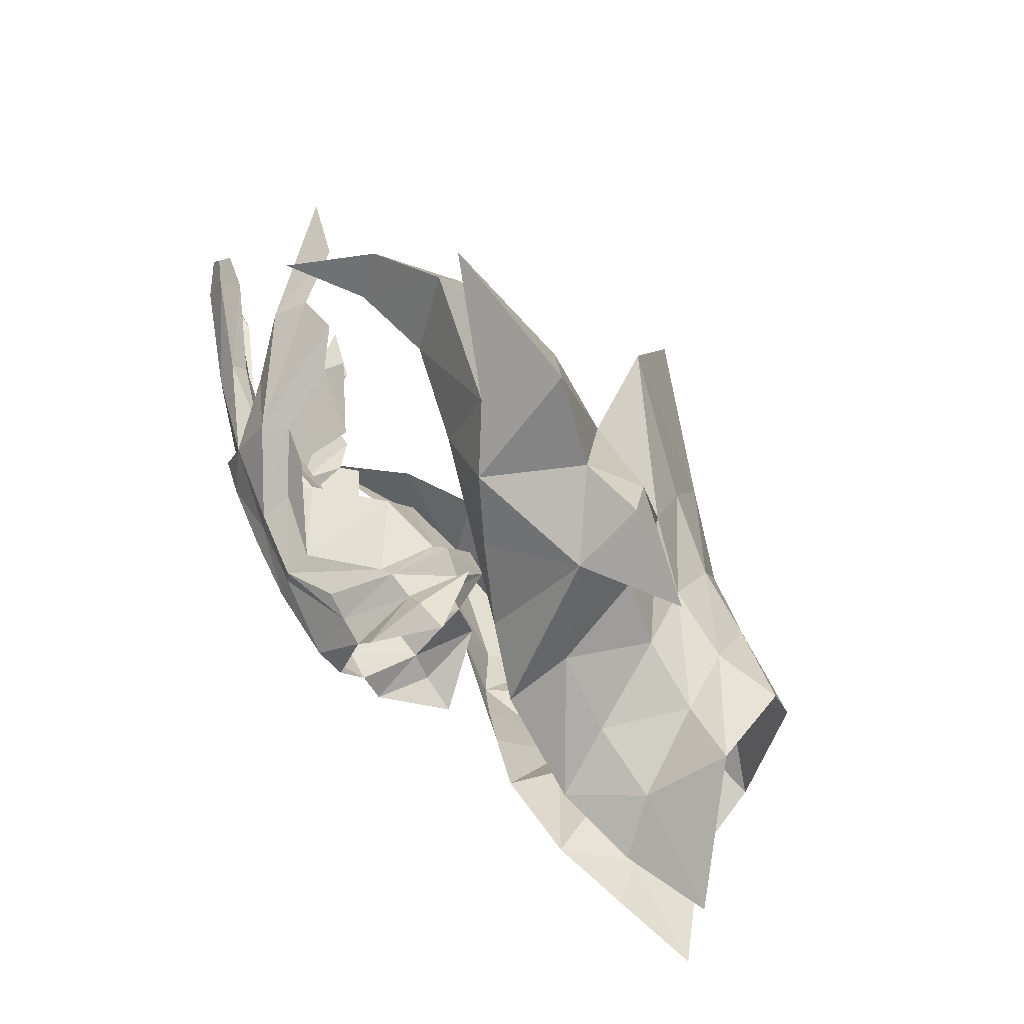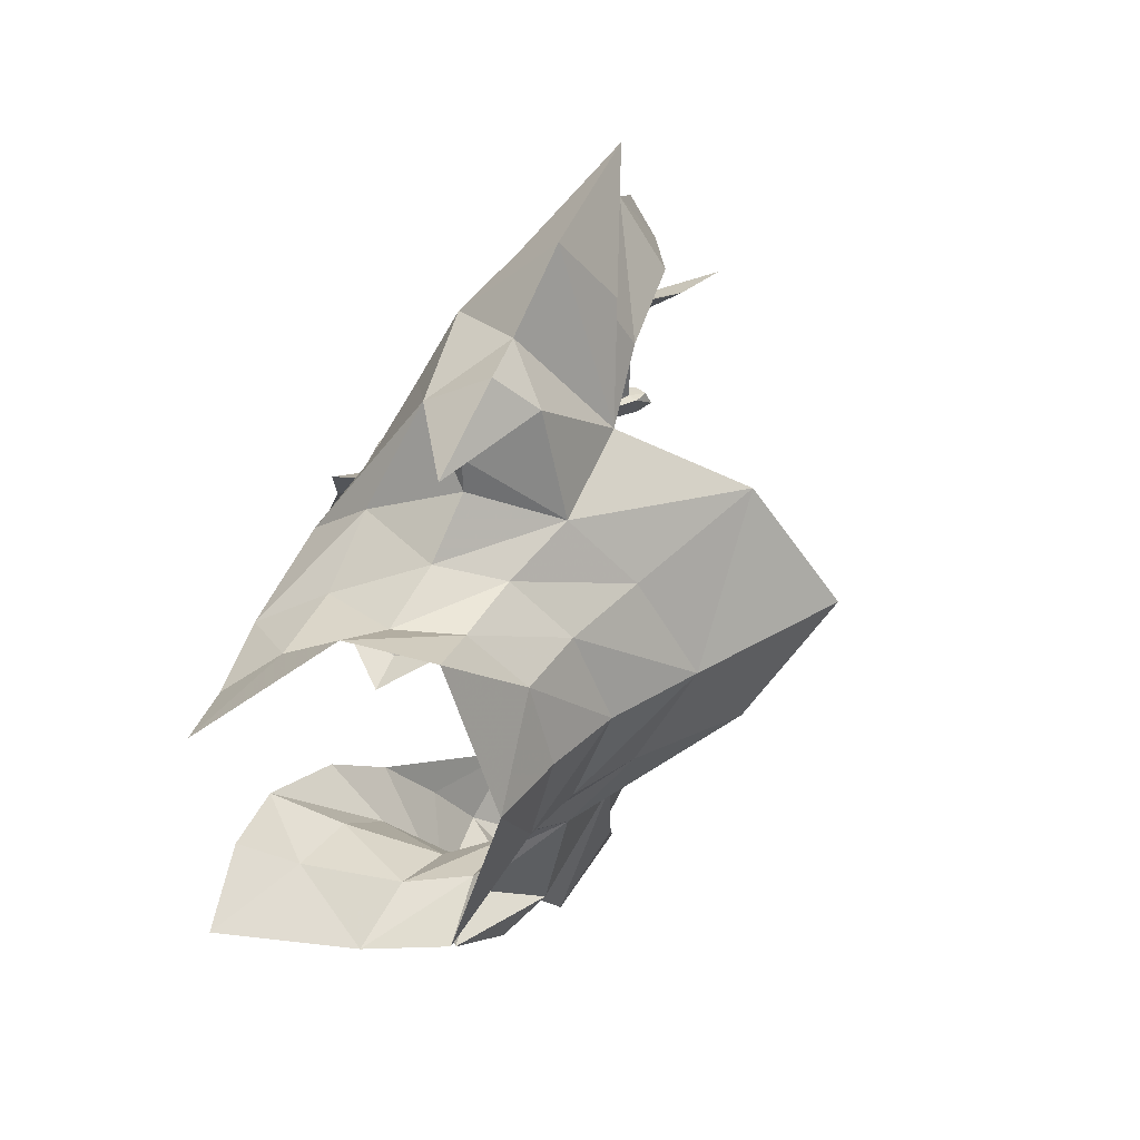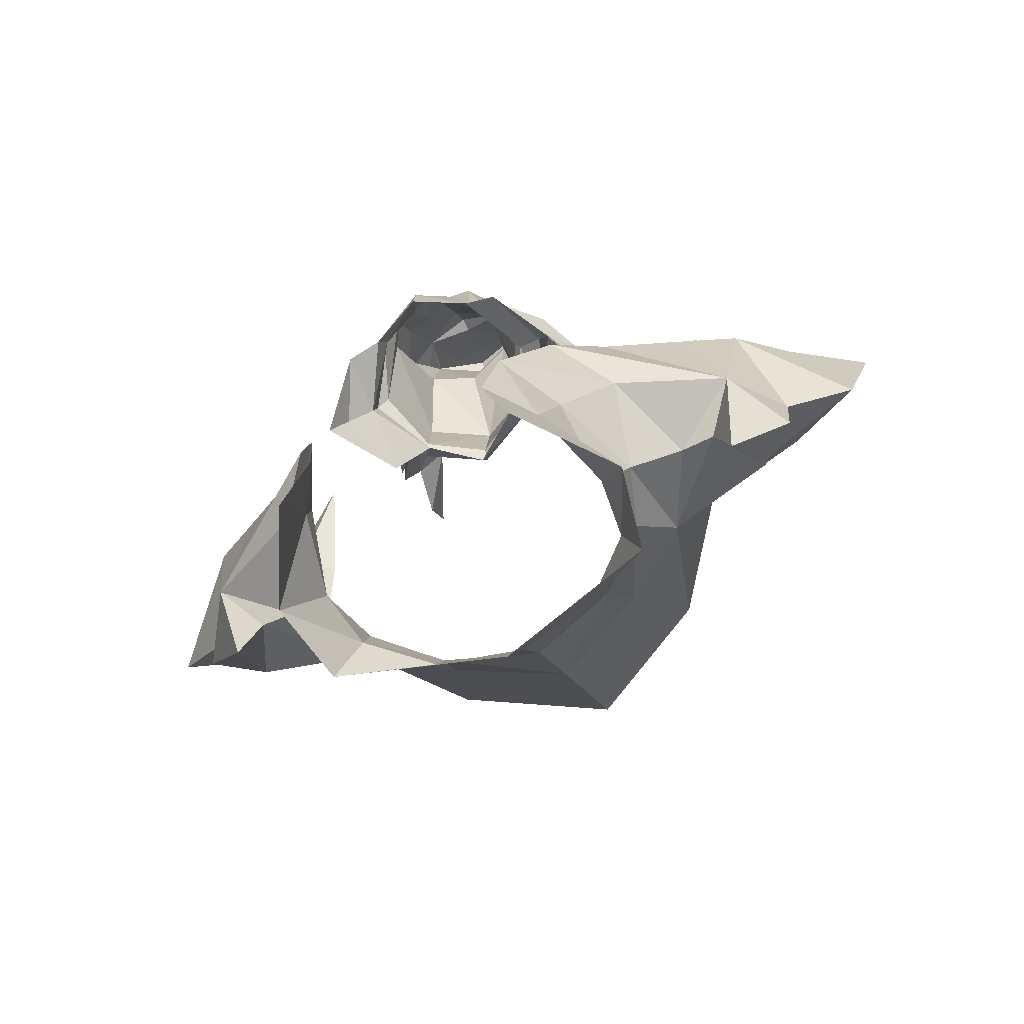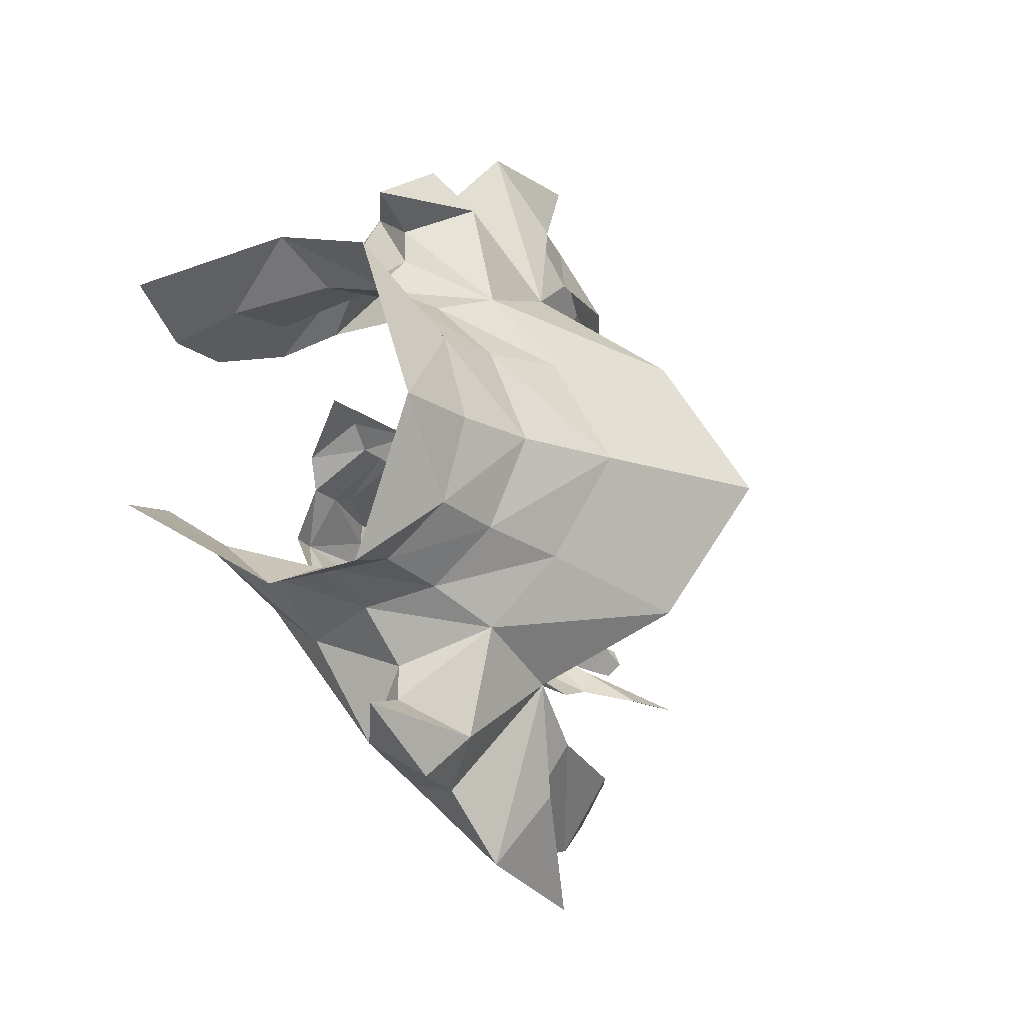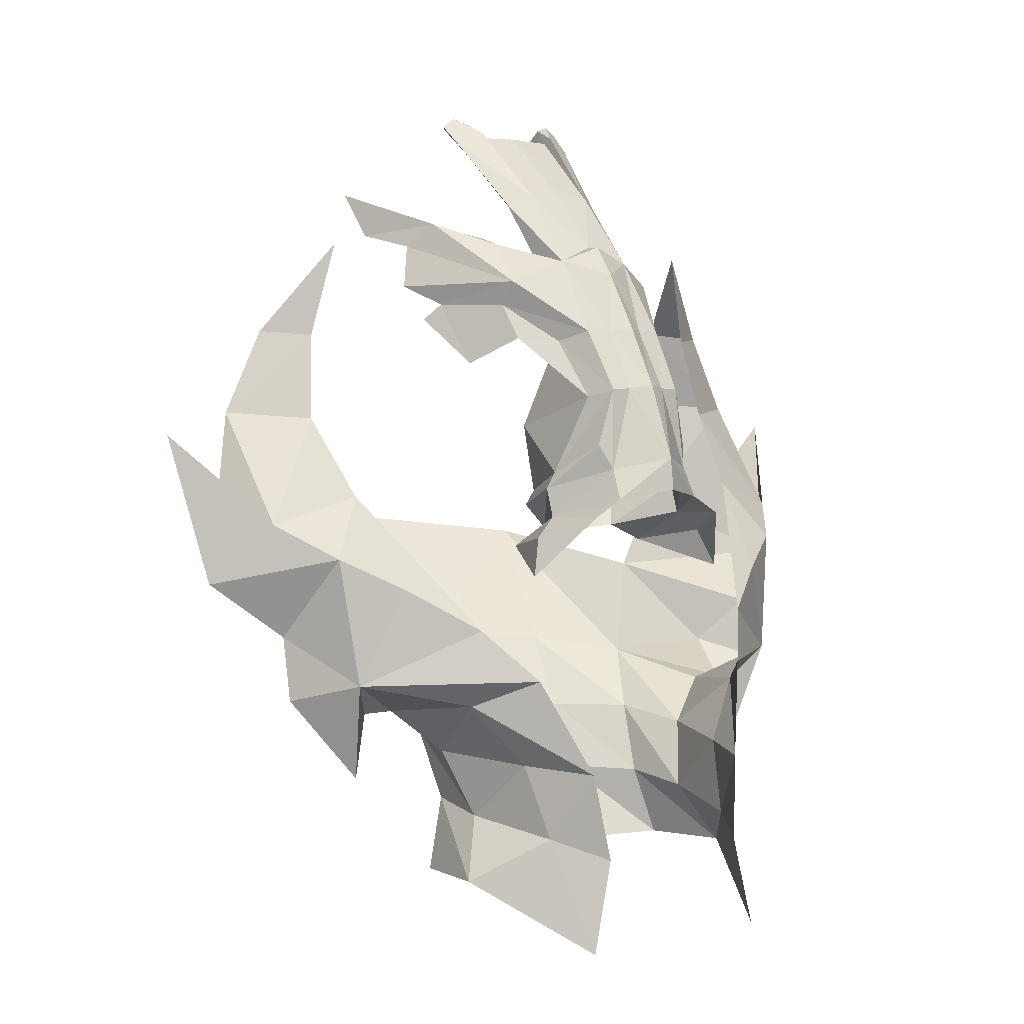
<metadata>
{"format":"obj","ext":"obj","renderer":"f3d","projection":"perspective","resolution":1024,"background":"white","views":[{"elev":66.3,"azim":126.9,"up":"+Y"},{"elev":36.1,"azim":-172.3,"up":"+Y"},{"elev":-66.5,"azim":114.6,"up":"+Z"},{"elev":-18.5,"azim":-166.2,"up":"+Y"},{"elev":3.0,"azim":50.1,"up":"+Z"}]}
</metadata>
<code>
g objObject14
v -1.596 1.934 -2.488
v -0.4217 1.618 -2.676
v -0.7452 1.783 -1.734
v -1.922 2.226 -1.633
v -1.823 3.957 0.9987
v -2.459 4.527 1.432
v -3.041 5.129 0.6656
v -2.627 4.273 -0.03718
v 0.2633 1.18 -2.9
v 0.1194 1.341 -1.8
v -2.208 3.42 1.777
v -1.392 3.223 0.5994
v -0.8767 2.392 0.0574
v -2.459 4.527 1.432
v -2.917 3.616 2.783
v -3.474 4.582 2.863
v -3.144 3.454 3.883
v -3.486 4.04 3.933
v -1.596 1.934 -2.488
v -1.922 2.226 -1.633
v -2.772 1.958 -1.466
v -2.427 1.845 -2.365
v -2.205 2.86 -1.075
v -3.329 2.331 -0.7235
v -3.705 2.8 0.5271
v -2.627 4.273 -0.03718
v -3.041 5.129 0.6656
v -3.648 4.157 1.192
v -3.027 3.726 -0.6281
v -2.518 4.25 -0.8566
v -3.116 1.145 -2.318
v -3.495 1.233 -1.465
v -3.943 0.05427 -1.406
v -3.385 0.05427 -2.318
v -4.122 1.382 -0.5381
v -4.85 0.05427 -0.435
v -1.046 2.417 -0.9362
v -2.205 2.86 -1.075
v -5.327 1.799 0.9897
v -4.032 3.572 2.963
v -3.835 3.413 1.435
v -3.486 4.04 3.933
v -3.798 3.426 4.009
v 0.3021 1.48 -4.077
v -1.694 3.734 -0.6301
v -0.3467 1.854 -0.5907
v -1.392 3.223 0.5994
v -1.224 2.334 -3.262
v -2.084 3.519 -1.885
v -2.193 3.296 -1.074
v -3.515 5.444 2.576
v -2.934 0.05427 -3.308
v -2.309 2.13 -3.283
v -1.224 2.334 -3.262
v -2.193 3.296 -1.074
v -2.084 3.519 -1.885
v -3.515 5.444 2.576
v -2.518 4.25 -0.8566
v -2.084 3.519 -1.885
v -0.8767 2.392 0.0574
v -3.032 3.146 5.099
v -1.823 3.957 0.9987
v -3.041 5.129 0.6656
v -3.705 2.8 0.5271
v -1.596 -1.826 -2.488
v -1.922 -2.117 -1.633
v -0.7452 -1.674 -1.734
v -0.4217 -1.509 -2.676
v -1.823 -3.849 0.9987
v -2.627 -4.165 -0.03718
v -3.041 -5.02 0.6656
v -2.459 -4.419 1.432
v 0.1194 -1.233 -1.8
v 0.2633 -1.071 -2.9
v -2.208 -3.312 1.777
v -0.8767 -2.283 0.0574
v -1.392 -3.114 0.5994
v -2.459 -4.419 1.432
v -3.474 -4.474 2.863
v -2.917 -3.507 2.783
v -3.486 -3.931 3.933
v -3.144 -3.346 3.883
v -1.596 -1.826 -2.488
v -2.427 -1.737 -2.365
v -2.772 -1.849 -1.466
v -1.922 -2.117 -1.633
v -3.329 -2.223 -0.7235
v -2.205 -2.751 -1.075
v -3.705 -2.692 0.5271
v -3.648 -4.048 1.192
v -3.041 -5.02 0.6656
v -2.627 -4.165 -0.03718
v -3.027 -3.617 -0.6281
v -2.518 -4.141 -0.8566
v -3.116 -1.036 -2.318
v -3.495 -1.124 -1.465
v -4.122 -1.273 -0.5381
v -2.205 -2.751 -1.075
v -1.046 -2.309 -0.9362
v -5.327 -1.691 0.9897
v -6.436 0.05427 1.208
v -4.032 -3.464 2.963
v -3.474 -4.474 2.863
v -3.835 -3.305 1.435
v -3.798 -3.317 4.009
v -3.486 -3.931 3.933
v 0.3021 -1.371 -4.077
v -1.694 -3.625 -0.6301
v -0.3467 -1.745 -0.5907
v -1.392 -3.114 0.5994
v -1.224 -2.226 -3.262
v -2.084 -3.41 -1.885
v -2.193 -3.188 -1.074
v -3.515 -5.335 2.576
v -2.309 -2.021 -3.283
v -1.224 -2.226 -3.262
v -2.084 -3.41 -1.885
v -2.193 -3.188 -1.074
v -3.515 -5.335 2.576
v -2.518 -4.141 -0.8566
v -2.084 -3.41 -1.885
v -0.8767 -2.283 0.0574
v -3.032 -3.037 5.099
v -3.032 -3.037 5.099
v -1.823 -3.849 0.9987
v -3.041 -5.02 0.6656
v -3.041 -5.02 0.6656
v -3.705 -2.692 0.5271
v -2.151 0.05427 1.71
v -2.228 0.05427 1.521
v -1.845 0.8303 1.603
v -1.765 0.759 1.796
v -0.8783 1.188 1.485
v -0.06663 0.7257 1.735
v -0.2377 0.6915 2.119
v -0.9924 1.187 1.863
v 0.2305 0.05427 1.853
v 0.182 0.05427 2.265
v -2.084 0.05427 1.191
v -1.647 0.6636 1.29
v -0.8783 1.188 1.485
v -0.9924 1.187 1.863
v -1.001 1.041 2.066
v -1.822 1.261 4.295
v -2.668 1.647 4.315
v -2.12 1.579 3.515
v -1.535 1.229 3.847
v -2.847 1.801 4.114
v -0.6388 0.7769 3.071
v -1.151 0.8503 3.806
v -0.8783 1.188 1.485
v -0.06814 1.141 1.505
v -0.06663 0.7257 1.735
v -1.652 1.177 1.069
v -0.7994 1.503 1.227
v -0.6497 1.691 0.7362
v -1.647 0.6636 1.29
v -1.765 -0.6505 1.796
v -1.845 -0.7217 1.603
v -0.8783 -1.079 1.485
v -0.9924 -1.079 1.863
v -0.2377 -0.583 2.119
v -0.06663 -0.6172 1.735
v -1.647 -0.555 1.29
v -0.9924 -1.079 1.863
v -0.8783 -1.079 1.485
v -1.001 -0.9325 2.066
v -1.822 -1.153 4.295
v -1.535 -1.12 3.847
v -2.12 -1.47 3.515
v -2.668 -1.539 4.315
v -2.847 -1.692 4.114
v -1.151 -0.7418 3.806
v -0.6388 -0.6684 3.071
v -0.8783 -1.079 1.485
v -0.06663 -0.6172 1.735
v -0.06814 -1.033 1.505
v -1.652 -1.069 1.069
v -0.7994 -1.394 1.227
v -0.6497 -1.582 0.7362
v -1.647 -0.555 1.29
f 2 1 3
f 4 3 1
f 6 5 7
f 8 7 5
f 9 2 10
f 3 10 2
f 12 11 13
f 11 14 15
f 16 15 14
f 15 16 17
f 18 17 16
f 20 19 21
f 22 21 19
f 23 20 24
f 21 24 20
f 26 25 27
f 28 27 25
f 30 29 26
f 32 31 33
f 34 33 31
f 35 32 36
f 33 36 32
f 24 21 35
f 32 35 21
f 3 4 37
f 38 37 4
f 36 39 35
f 41 40 16
f 42 16 43
f 40 43 16
f 2 9 44
f 45 37 38
f 45 46 37
f 47 45 5
f 1 2 48
f 48 2 44
f 45 8 5
f 50 49 45
f 51 6 7
f 50 45 38
f 53 52 31
f 39 24 35
f 54 22 19
f 53 22 54
f 25 26 29
f 55 29 56
f 27 28 57
f 23 24 55
f 8 45 58
f 58 45 49
f 30 59 29
f 55 24 29
f 34 31 52
f 32 22 31
f 10 37 46
f 46 45 60
f 22 53 31
f 21 22 32
f 61 17 18
f 61 42 43
f 3 37 10
f 24 25 29
f 60 45 47
f 62 11 12
f 63 41 16
f 14 11 62
f 14 63 16
f 41 63 64
f 25 24 39
f 66 65 67
f 68 67 65
f 70 69 71
f 72 71 69
f 67 68 73
f 74 73 68
f 76 75 77
f 79 78 80
f 75 80 78
f 81 79 82
f 80 82 79
f 84 83 85
f 86 85 83
f 85 86 87
f 88 87 86
f 90 89 91
f 92 91 89
f 92 93 94
f 34 95 33
f 96 33 95
f 33 96 36
f 97 36 96
f 96 85 97
f 87 97 85
f 98 66 99
f 67 99 66
f 36 100 101
f 103 102 104
f 102 103 105
f 106 105 103
f 107 74 68
f 98 99 108
f 99 109 108
f 69 108 110
f 111 68 65
f 107 68 111
f 69 70 108
f 108 112 113
f 71 72 114
f 98 108 113
f 95 52 115
f 97 87 100
f 83 84 116
f 116 84 115
f 93 92 89
f 117 93 118
f 119 90 91
f 118 87 88
f 120 108 70
f 112 108 120
f 93 121 94
f 93 87 118
f 52 95 34
f 95 84 96
f 109 99 73
f 122 108 109
f 95 115 84
f 96 84 85
f 81 82 123
f 105 106 124
f 73 99 67
f 93 89 87
f 110 108 122
f 77 75 125
f 103 104 126
f 125 75 78
f 79 127 78
f 128 126 104
f 100 87 89
f 101 39 36
f 97 100 36
f 130 129 131
f 132 131 129
f 134 133 135
f 136 135 133
f 137 134 138
f 135 138 134
f 140 139 131
f 130 131 139
f 141 140 142
f 131 142 140
f 143 142 132
f 131 132 142
f 145 144 146
f 147 146 144
f 145 146 148
f 149 147 150
f 150 147 144
f 152 151 153
f 155 154 151
f 156 154 155
f 156 155 152
f 152 155 151
f 154 157 151
f 158 129 159
f 130 159 129
f 161 160 162
f 163 162 160
f 162 163 138
f 137 138 163
f 130 139 159
f 164 159 139
f 159 164 165
f 166 165 164
f 159 165 158
f 167 158 165
f 169 168 170
f 171 170 168
f 172 170 171
f 173 169 174
f 168 169 173
f 176 175 177
f 175 178 179
f 179 178 180
f 177 179 180
f 175 179 177
f 175 181 178
g objObject14
v -1.517 0.6305 3.699
v -1.722 0.05427 3.624
v -2.289 0.05427 2.586
v -1.914 0.8057 2.671
v -0.6388 0.7769 3.071
v -1.151 0.8503 3.806
v -0.7191 0.3151 3.957
v -0.3037 0.3454 3.179
v -0.1793 0.05427 3.222
v -0.5704 0.05427 3.976
v -1.775 0.6931 4.88
v -2.073 0.05427 4.776
v -1.976 0.05427 4.93
v -2.381 0.6062 5.592
v -2.395 0.05427 5.594
v -1.347 0.6154 4.88
v -2.043 0.5379 5.783
v -2.236 0.8403 5.69
v -1.448 0.05427 5.088
v -2.052 0.05427 5.814
v -3.054 0.05427 6.682
v -3.093 0.6754 6.667
v -3.517 0.9094 6.792
v -3.327 0.9091 6.93
v -3.284 0.7142 6.868
v -3.445 0.7149 6.736
v -3.054 0.05427 6.682
v -3.238 0.05427 6.545
v -3.217 0.6778 6.576
v -3.093 0.6754 6.667
v -2.207 1.079 5.134
v -1.347 0.6154 4.88
v -1.775 0.6931 4.88
v -2.582 0.9602 5.226
v -3.263 1.366 5.431
v -2.957 1.551 5.422
v -0.3226 0.6176 3.166
v -0.7616 0.6709 3.939
v -1.151 0.8503 3.806
v -0.6388 0.7769 3.071
v -2.151 0.05427 1.71
v -1.765 0.759 1.796
v -0.2377 0.6915 2.119
v 0.182 0.05427 2.265
v -0.3837 0.8156 2.443
v -1.624 1.242 4.604
v -1.347 0.6154 4.88
v -3.126 1.924 4.567
v -3.287 1.752 5.127
v -2.062 1.184 4.465
v -1.775 0.6931 4.88
v -2.582 0.9602 5.226
v -1.001 1.041 2.066
v -1.001 1.041 2.066
v -3.343 0.6955 6.492
v -3.092 1.046 6.592
v -2.965 0.6791 6.731
v -3.326 1.079 6.806
v -3.284 0.7142 6.868
v -0.999 0.05427 4.709
v -3.327 0.9091 6.93
v -1.822 1.261 4.295
v -4.483 1.935 5.887
v -1.775 0.6931 4.88
v -2.668 1.647 4.315
v -4.483 1.935 5.887
v -3.263 1.366 5.431
v -4.038 1.907 5.298
v -0.9924 1.187 1.863
v -1.266 0.05427 5.082
v -1.448 0.05427 5.088
v -1.517 -0.522 3.699
v -1.914 -0.6972 2.671
v -1.151 -0.7418 3.806
v -0.6388 -0.6684 3.071
v -0.7191 -0.2066 3.957
v -0.3037 -0.2369 3.179
v -1.775 -0.5846 4.88
v -2.381 -0.4977 5.592
v -1.347 -0.5068 4.88
v -2.236 -0.7318 5.69
v -2.043 -0.4294 5.783
v -3.093 -0.5669 6.667
v -3.517 -0.8009 6.792
v -3.445 -0.6064 6.736
v -3.284 -0.6057 6.868
v -3.327 -0.8005 6.93
v -3.093 -0.5669 6.667
v -3.217 -0.5693 6.576
v -2.207 -0.9705 5.134
v -2.582 -0.8517 5.226
v -1.775 -0.5846 4.88
v -1.347 -0.5068 4.88
v -3.263 -1.258 5.431
v -2.957 -1.443 5.422
v -0.3226 -0.5091 3.166
v -0.6388 -0.6684 3.071
v -1.151 -0.7418 3.806
v -0.7616 -0.5623 3.939
v -1.765 -0.6505 1.796
v -0.2377 -0.583 2.119
v -0.3837 -0.7071 2.443
v -1.624 -1.133 4.604
v -1.347 -0.5068 4.88
v -3.126 -1.815 4.567
v -2.062 -1.076 4.465
v -3.287 -1.643 5.127
v -1.775 -0.5846 4.88
v -2.582 -0.8517 5.226
v -1.001 -0.9325 2.066
v -1.001 -0.9325 2.066
v -3.343 -0.5869 6.492
v -3.092 -0.9377 6.592
v -2.965 -0.5706 6.731
v -3.326 -0.9709 6.806
v -3.284 -0.6057 6.868
v -3.327 -0.8005 6.93
v -1.822 -1.153 4.295
v -4.483 -1.826 5.887
v -1.775 -0.5846 4.88
v -2.668 -1.539 4.315
v -4.483 -1.826 5.887
v -4.038 -1.798 5.298
v -3.263 -1.258 5.431
v -0.9924 -1.079 1.863
f 183 182 184
f 185 184 182
f 185 182 186
f 187 186 182
f 189 188 190
f 191 190 188
f 193 192 183
f 182 183 192
f 192 194 195
f 196 195 194
f 198 197 199
f 197 198 200
f 201 200 198
f 201 198 202
f 203 202 198
f 205 204 206
f 207 206 204
f 209 208 210
f 211 210 208
f 195 196 210
f 209 210 196
f 192 195 199
f 213 212 214
f 215 214 212
f 217 216 212
f 215 212 216
f 219 218 220
f 221 220 218
f 222 184 223
f 185 223 184
f 224 189 225
f 190 225 189
f 188 189 219
f 218 219 189
f 189 224 218
f 226 218 224
f 219 227 228
f 212 228 227
f 230 229 231
f 220 232 231
f 233 231 232
f 223 185 234
f 235 218 226
f 192 187 182
f 210 236 195
f 236 199 195
f 199 237 198
f 207 204 236
f 239 238 237
f 240 203 238
f 228 241 188
f 237 238 198
f 207 236 210
f 206 207 211
f 198 238 203
f 210 211 207
f 236 237 199
f 205 239 204
f 204 239 236
f 242 240 238
f 239 237 236
f 239 242 238
f 243 219 220
f 243 227 219
f 231 243 220
f 216 217 244
f 199 197 245
f 231 246 243
f 227 243 246
f 248 247 249
f 249 247 217
f 249 230 248
f 235 221 218
f 226 250 235
f 251 241 228
f 252 251 228
f 188 219 228
f 250 226 224
f 241 191 188
f 217 212 227
f 246 229 227
f 227 230 217
f 230 249 217
f 185 186 234
f 231 229 246
f 193 194 192
f 229 230 227
f 248 230 233
f 231 233 230
f 254 253 184
f 183 184 253
f 255 253 256
f 254 256 253
f 191 257 190
f 258 190 257
f 253 259 183
f 193 183 259
f 196 194 260
f 259 260 194
f 262 261 263
f 201 263 200
f 261 200 263
f 264 263 202
f 201 202 263
f 266 265 267
f 268 267 265
f 269 208 270
f 209 270 208
f 209 196 270
f 260 270 196
f 262 260 259
f 272 271 273
f 274 273 271
f 272 275 271
f 276 271 275
f 278 277 279
f 280 279 277
f 254 184 281
f 222 281 184
f 190 258 225
f 282 225 258
f 277 258 280
f 257 280 258
f 283 282 277
f 258 277 282
f 271 284 285
f 280 285 284
f 287 286 288
f 290 289 287
f 279 287 289
f 291 254 281
f 283 277 292
f 253 255 259
f 260 293 270
f 260 262 293
f 263 294 262
f 293 265 266
f 294 295 296
f 295 264 297
f 257 241 285
f 263 295 294
f 270 293 266
f 269 266 267
f 264 295 263
f 266 269 270
f 262 294 293
f 265 296 268
f 293 296 265
f 295 297 298
f 293 294 296
f 295 298 296
f 279 280 299
f 280 284 299
f 279 299 287
f 300 276 275
f 301 261 262
f 299 302 287
f 302 299 284
f 304 303 305
f 276 303 304
f 305 288 304
f 277 278 292
f 292 306 283
f 285 241 251
f 285 251 252
f 285 280 257
f 282 283 306
f 257 191 241
f 284 271 276
f 284 286 302
f 276 288 284
f 276 304 288
f 291 256 254
f 302 286 287
f 259 194 193
f 284 288 286
f 287 288 290
f 305 290 288

</code>
